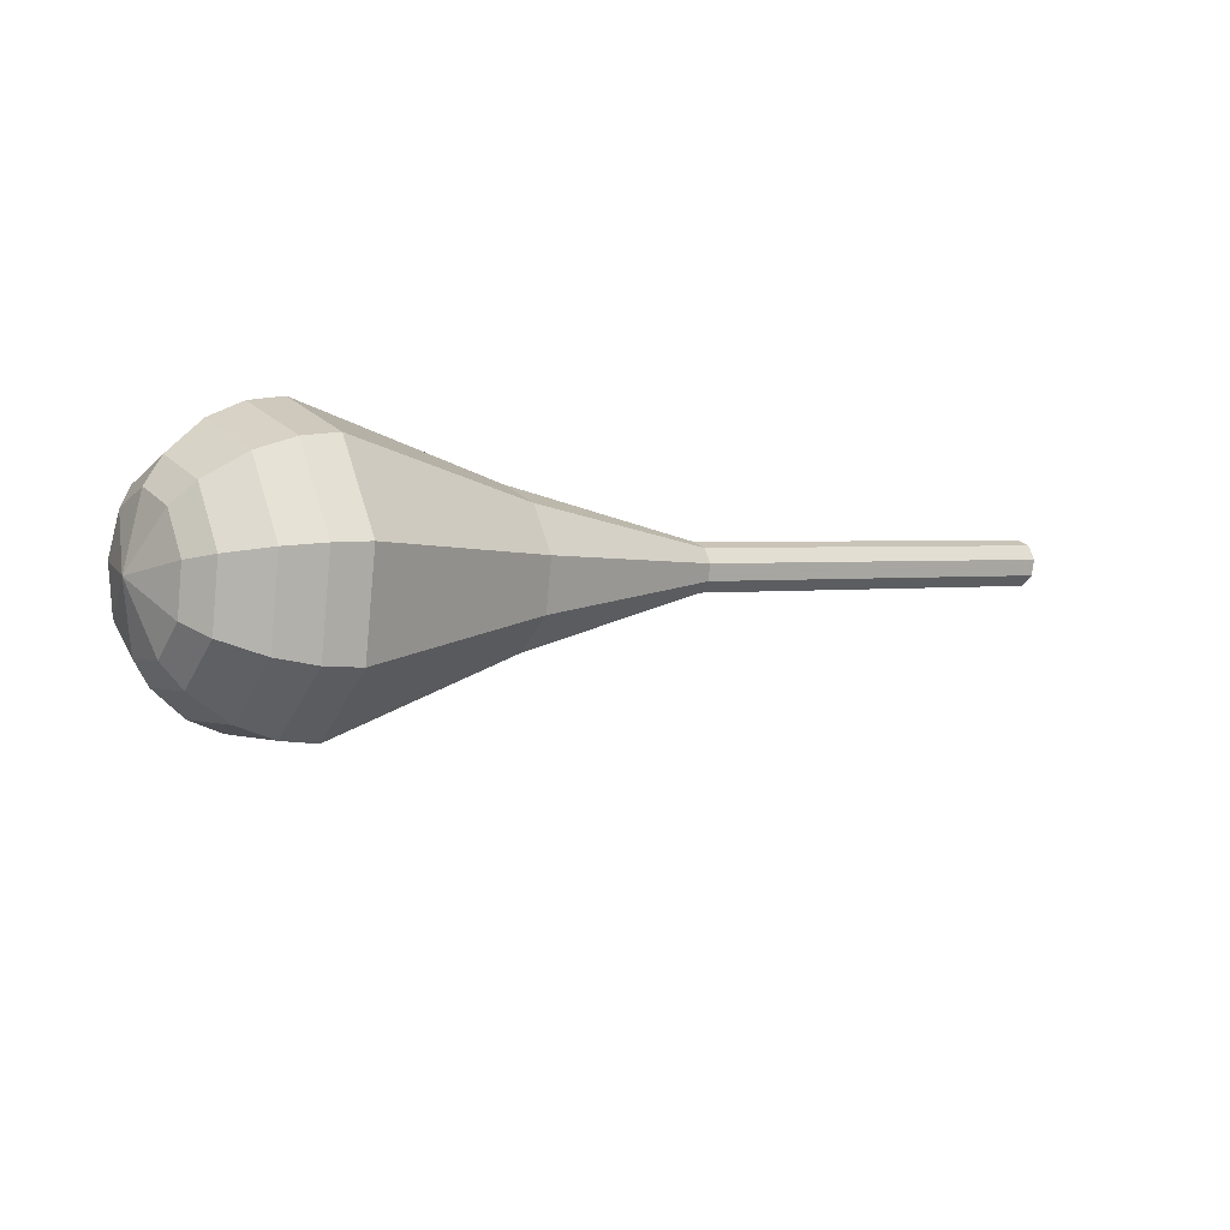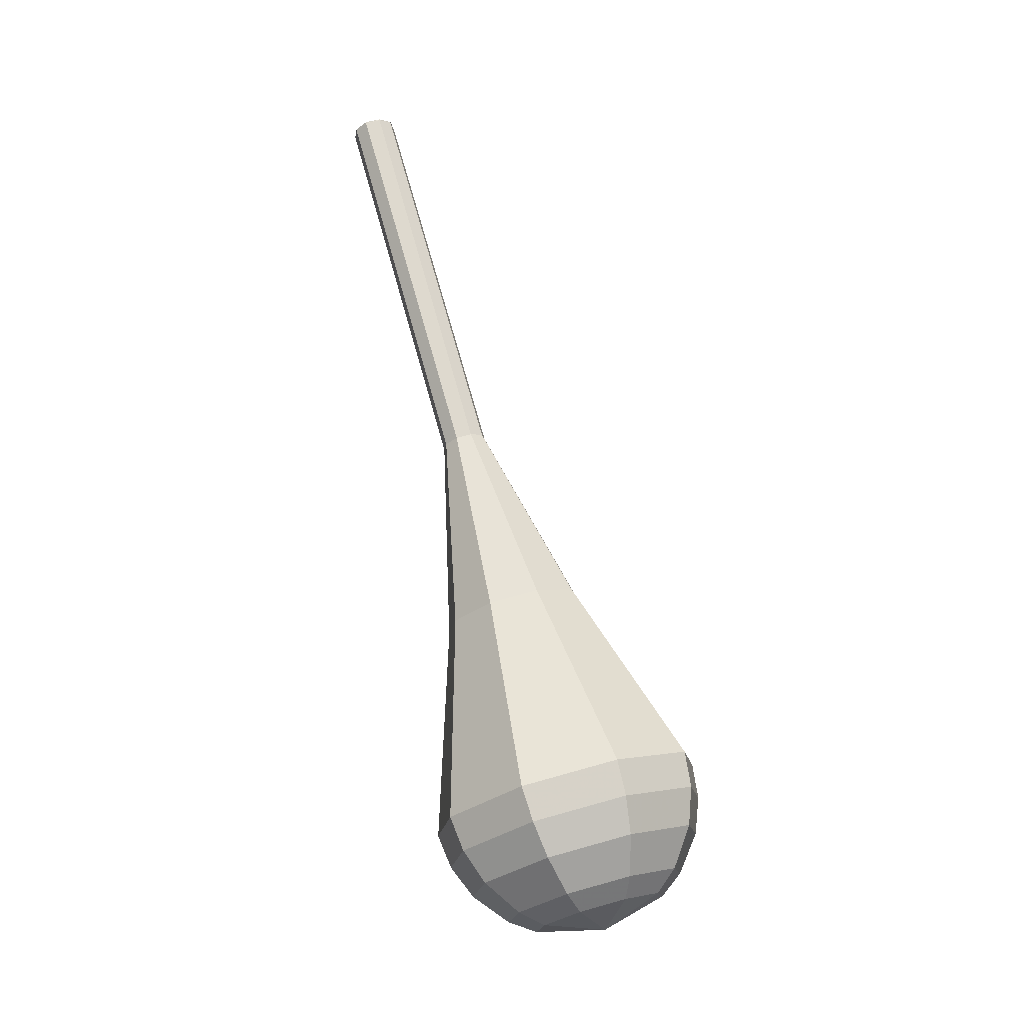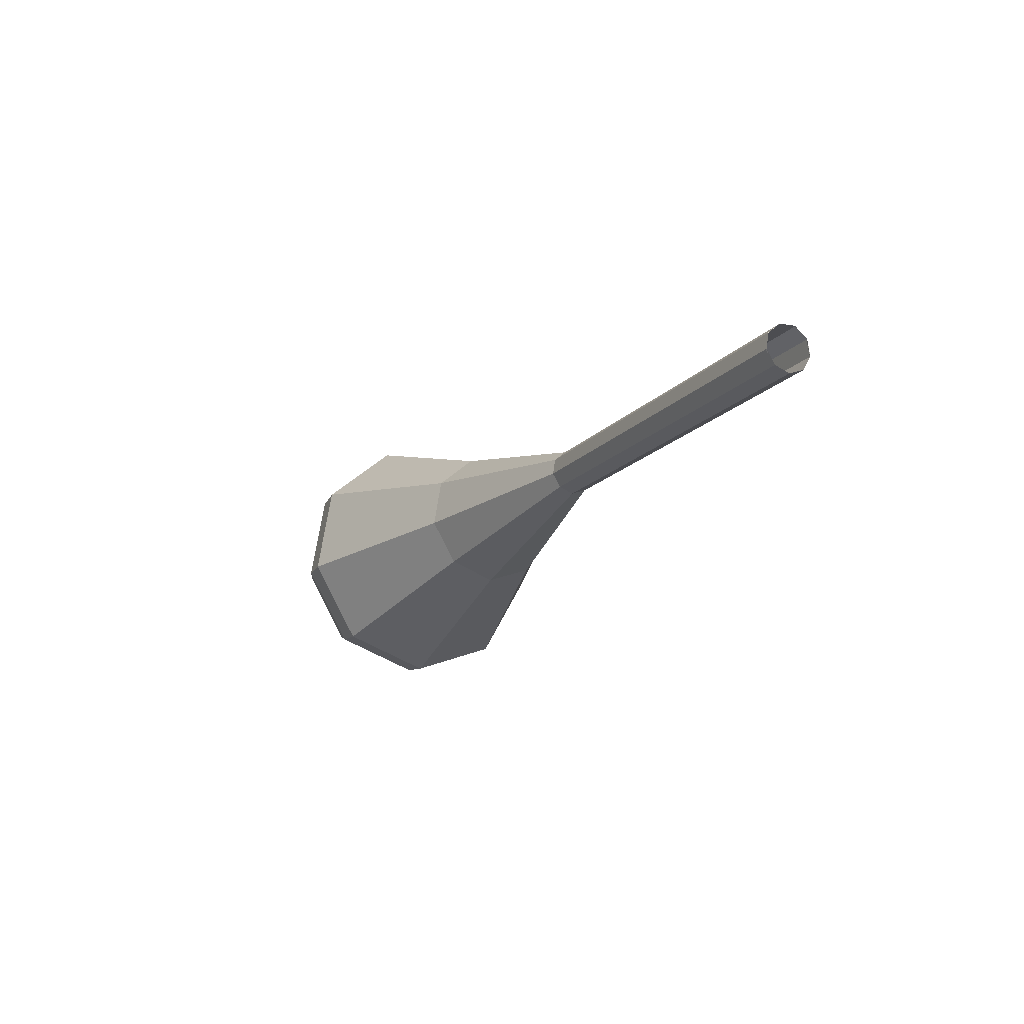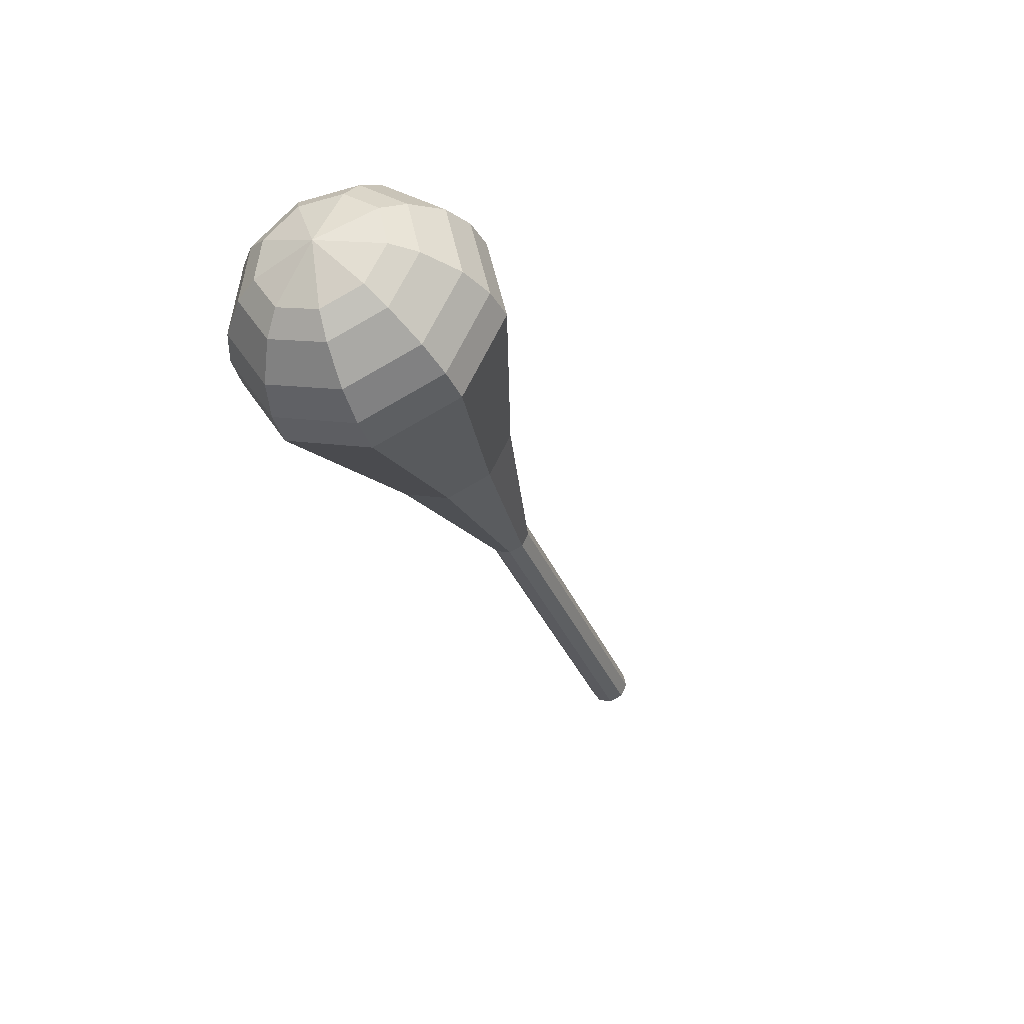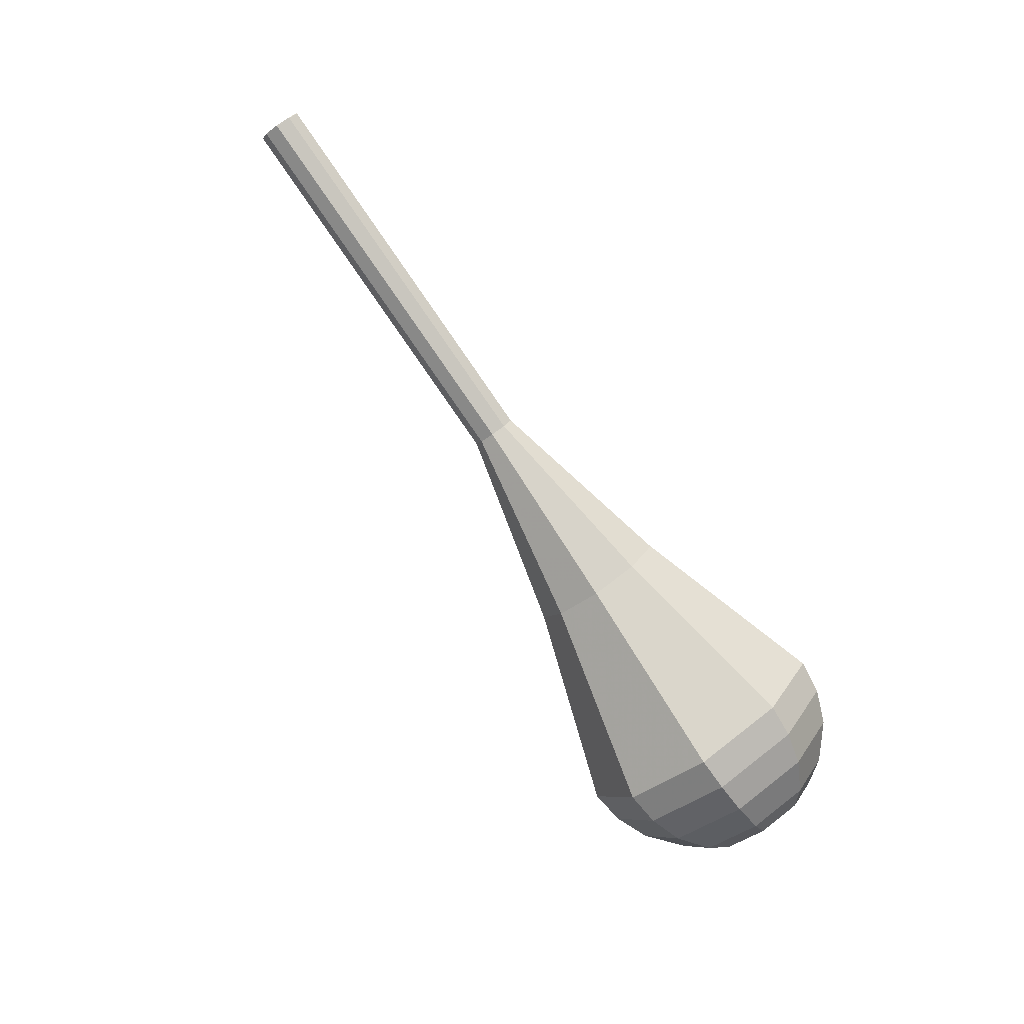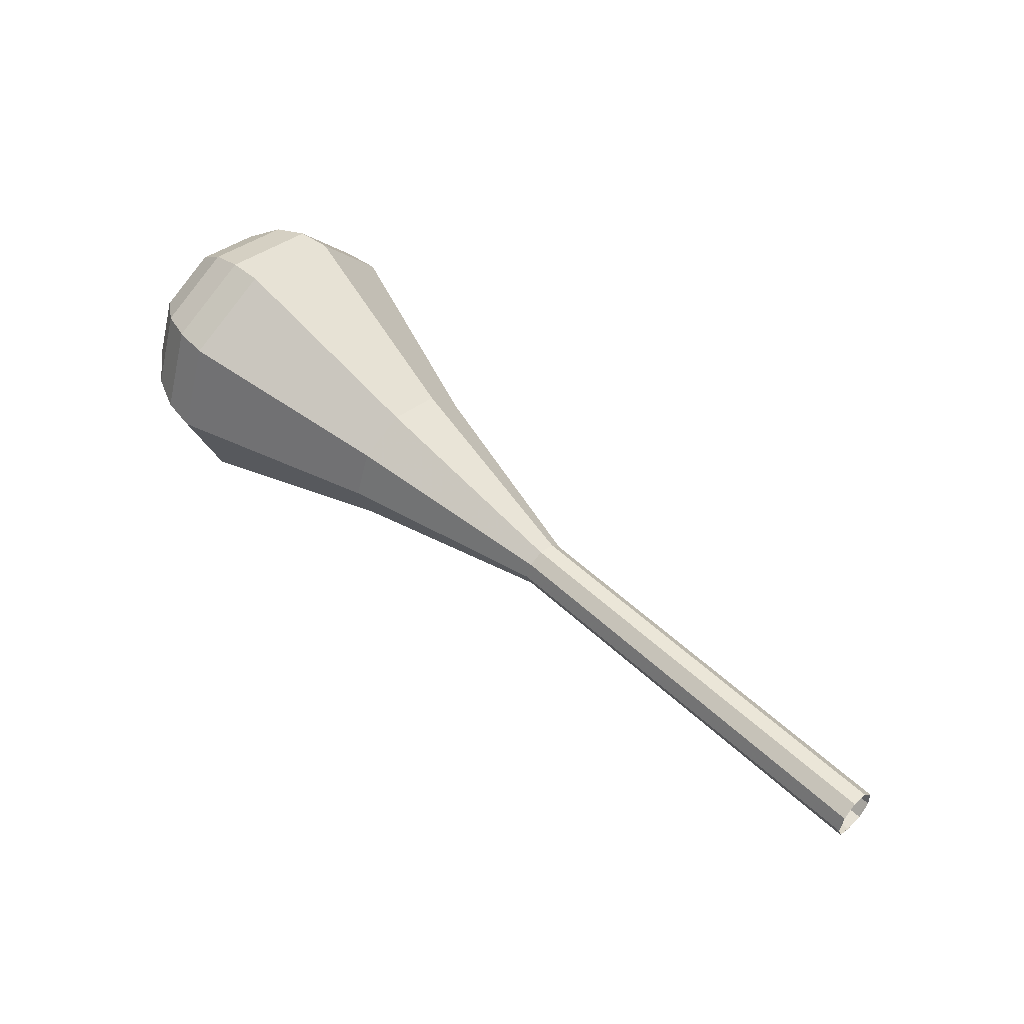
<metadata>
{"format":"obj","ext":"obj","renderer":"f3d","projection":"perspective","resolution":1024,"background":"white","views":[{"elev":-34.2,"azim":145.9,"up":"+Z"},{"elev":67.3,"azim":94.7,"up":"+Y"},{"elev":-12.1,"azim":-96.1,"up":"+Y"},{"elev":-36.3,"azim":129.5,"up":"+Y"},{"elev":-77.8,"azim":-34.8,"up":"+Y"},{"elev":79.7,"azim":-142.1,"up":"+Z"}]}
</metadata>
<code>
g tube1
v 150.5 140.6 195
v 150.3 140.9 194.2
v 150.1 141.7 193.8
v 150.2 142.5 194
v 150.4 143.1 194.6
v 150.7 143.1 195.4
v 150.9 142.5 196
v 150.9 141.7 196.2
v 150.8 140.9 195.7
v 150.5 140.6 195
v 150.4 140.6 195
v 150.2 141 194.2
v 150.1 141.7 193.8
v 150.2 142.5 194
v 150.5 143.1 194.6
v 150.7 143.1 195.4
v 150.9 142.5 196
v 150.9 141.6 196.1
v 150.7 140.9 195.7
v 150.4 140.6 195
v 155.5 140.3 193.1
v 155.2 140.6 192.4
v 155.1 141.3 192
v 155.2 142.2 192.1
v 155.5 142.7 192.7
v 155.8 142.7 193.5
v 156 142.1 194.1
v 156 141.3 194.3
v 155.8 140.6 193.9
v 155.5 140.3 193.1
v 160.5 139.9 191.2
v 160.3 140.2 190.5
v 160.2 141 190.1
v 160.3 141.8 190.2
v 160.6 142.4 190.8
v 160.9 142.3 191.6
v 161.1 141.8 192.3
v 161 140.9 192.4
v 160.8 140.2 192
v 160.5 139.9 191.2
v 165.6 139.6 189.4
v 165.4 139.9 188.6
v 165.3 140.6 188.2
v 165.4 141.5 188.4
v 165.6 142 189
v 165.9 142 189.8
v 166.1 141.4 190.4
v 166.1 140.6 190.5
v 165.9 139.8 190.1
v 165.6 139.6 189.4
v 170.7 139.2 187.5
v 170.4 139.5 186.7
v 170.3 140.3 186.3
v 170.4 141.1 186.5
v 170.7 141.6 187.1
v 171 141.6 187.9
v 171.2 141 188.5
v 171.2 140.2 188.6
v 171 139.5 188.2
v 170.7 139.2 187.5
v 180.6 135.8 183.7
v 179.8 136.8 181.4
v 179.5 139.1 180.1
v 179.9 141.7 180.6
v 180.7 143.4 182.5
v 181.6 143.3 185
v 182.2 141.6 186.9
v 182.2 139 187.3
v 181.5 136.7 186.1
v 180.6 135.8 183.7
v 190.5 131.5 180
v 188.9 133.4 175.5
v 188.4 137.9 173.1
v 189 142.9 173.9
v 190.6 146.1 177.6
v 192.4 146 182.4
v 193.5 142.6 186.1
v 193.5 137.5 186.9
v 192.3 133.2 184.5
v 190.5 131.5 180
v 192.2 131.6 179.4
v 190.7 133.4 175
v 190.2 137.8 172.6
v 190.8 142.7 173.5
v 192.4 145.7 177
v 194.1 145.6 181.7
v 195.2 142.3 185.3
v 195.1 137.4 186.1
v 194 133.2 183.7
v 192.2 131.6 179.4
v 194 132.3 178.7
v 192.7 133.9 174.8
v 192.2 137.8 172.7
v 192.8 142.1 173.4
v 194.2 144.9 176.6
v 195.7 144.8 180.8
v 196.7 141.8 184
v 196.6 137.5 184.7
v 195.6 133.7 182.6
v 194 132.3 178.7
v 195.9 133.7 178.1
v 194.9 134.9 175.1
v 194.5 137.9 173.5
v 195 141.2 174
v 196 143.3 176.5
v 197.2 143.2 179.6
v 197.9 141 182.1
v 197.9 137.6 182.6
v 197.1 134.8 181
v 195.9 133.7 178.1
v 196.9 134.9 177.7
v 196.1 135.8 175.5
v 195.9 138 174.4
v 196.2 140.4 174.8
v 197 142 176.6
v 197.8 141.9 178.9
v 198.4 140.3 180.7
v 198.3 137.8 181.1
v 197.7 135.7 179.9
v 196.9 134.9 177.7
v 198 138.5 177.4
v 198 138.5 177.4
v 198 138.5 177.4
v 198 138.5 177.4
v 198 138.5 177.4
v 198 138.5 177.4
v 198 138.5 177.4
v 198 138.5 177.4
v 198 138.5 177.4
v 198 138.5 177.4
f 1 2 12
f 12 11 1
f 2 3 13
f 13 12 2
f 3 4 14
f 14 13 3
f 4 5 15
f 15 14 4
f 5 6 16
f 16 15 5
f 6 7 17
f 17 16 6
f 7 8 18
f 18 17 7
f 8 9 19
f 19 18 8
f 9 10 20
f 20 19 9
f 11 12 22
f 22 21 11
f 12 13 23
f 23 22 12
f 13 14 24
f 24 23 13
f 14 15 25
f 25 24 14
f 15 16 26
f 26 25 15
f 16 17 27
f 27 26 16
f 17 18 28
f 28 27 17
f 18 19 29
f 29 28 18
f 19 20 30
f 30 29 19
f 21 22 32
f 32 31 21
f 22 23 33
f 33 32 22
f 23 24 34
f 34 33 23
f 24 25 35
f 35 34 24
f 25 26 36
f 36 35 25
f 26 27 37
f 37 36 26
f 27 28 38
f 38 37 27
f 28 29 39
f 39 38 28
f 29 30 40
f 40 39 29
f 31 32 42
f 42 41 31
f 32 33 43
f 43 42 32
f 33 34 44
f 44 43 33
f 34 35 45
f 45 44 34
f 35 36 46
f 46 45 35
f 36 37 47
f 47 46 36
f 37 38 48
f 48 47 37
f 38 39 49
f 49 48 38
f 39 40 50
f 50 49 39
f 41 42 52
f 52 51 41
f 42 43 53
f 53 52 42
f 43 44 54
f 54 53 43
f 44 45 55
f 55 54 44
f 45 46 56
f 56 55 45
f 46 47 57
f 57 56 46
f 47 48 58
f 58 57 47
f 48 49 59
f 59 58 48
f 49 50 60
f 60 59 49
f 51 52 62
f 62 61 51
f 52 53 63
f 63 62 52
f 53 54 64
f 64 63 53
f 54 55 65
f 65 64 54
f 55 56 66
f 66 65 55
f 56 57 67
f 67 66 56
f 57 58 68
f 68 67 57
f 58 59 69
f 69 68 58
f 59 60 70
f 70 69 59
f 61 62 72
f 72 71 61
f 62 63 73
f 73 72 62
f 63 64 74
f 74 73 63
f 64 65 75
f 75 74 64
f 65 66 76
f 76 75 65
f 66 67 77
f 77 76 66
f 67 68 78
f 78 77 67
f 68 69 79
f 79 78 68
f 69 70 80
f 80 79 69
f 71 72 82
f 82 81 71
f 72 73 83
f 83 82 72
f 73 74 84
f 84 83 73
f 74 75 85
f 85 84 74
f 75 76 86
f 86 85 75
f 76 77 87
f 87 86 76
f 77 78 88
f 88 87 77
f 78 79 89
f 89 88 78
f 79 80 90
f 90 89 79
f 81 82 92
f 92 91 81
f 82 83 93
f 93 92 82
f 83 84 94
f 94 93 83
f 84 85 95
f 95 94 84
f 85 86 96
f 96 95 85
f 86 87 97
f 97 96 86
f 87 88 98
f 98 97 87
f 88 89 99
f 99 98 88
f 89 90 100
f 100 99 89
f 91 92 102
f 102 101 91
f 92 93 103
f 103 102 92
f 93 94 104
f 104 103 93
f 94 95 105
f 105 104 94
f 95 96 106
f 106 105 95
f 96 97 107
f 107 106 96
f 97 98 108
f 108 107 97
f 98 99 109
f 109 108 98
f 99 100 110
f 110 109 99
f 101 102 112
f 112 111 101
f 102 103 113
f 113 112 102
f 103 104 114
f 114 113 103
f 104 105 115
f 115 114 104
f 105 106 116
f 116 115 105
f 106 107 117
f 117 116 106
f 107 108 118
f 118 117 107
f 108 109 119
f 119 118 108
f 109 110 120
f 120 119 109
f 111 112 122
f 122 121 111
f 112 113 123
f 123 122 112
f 113 114 124
f 124 123 113
f 114 115 125
f 125 124 114
f 115 116 126
f 126 125 115
f 116 117 127
f 127 126 116
f 117 118 128
f 128 127 117
f 118 119 129
f 129 128 118
f 119 120 130
f 130 129 119
g

</code>
